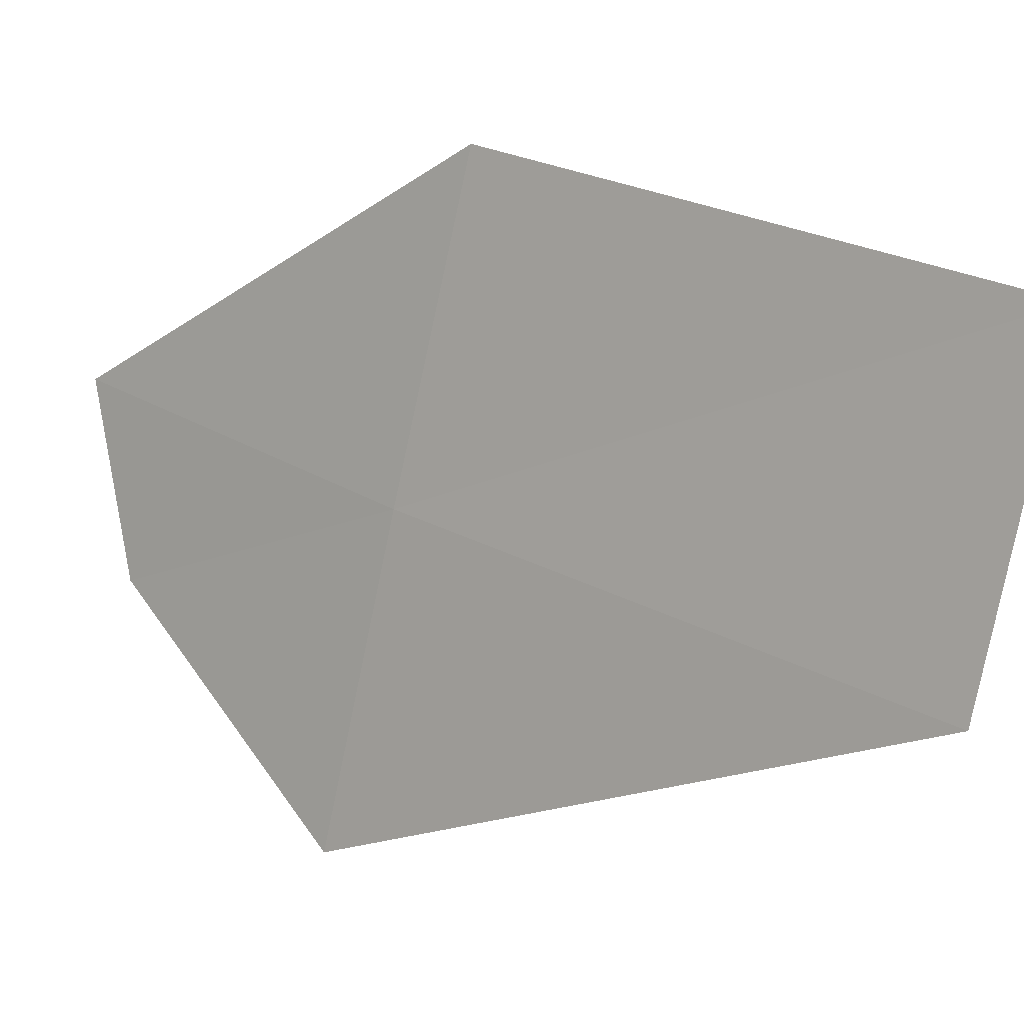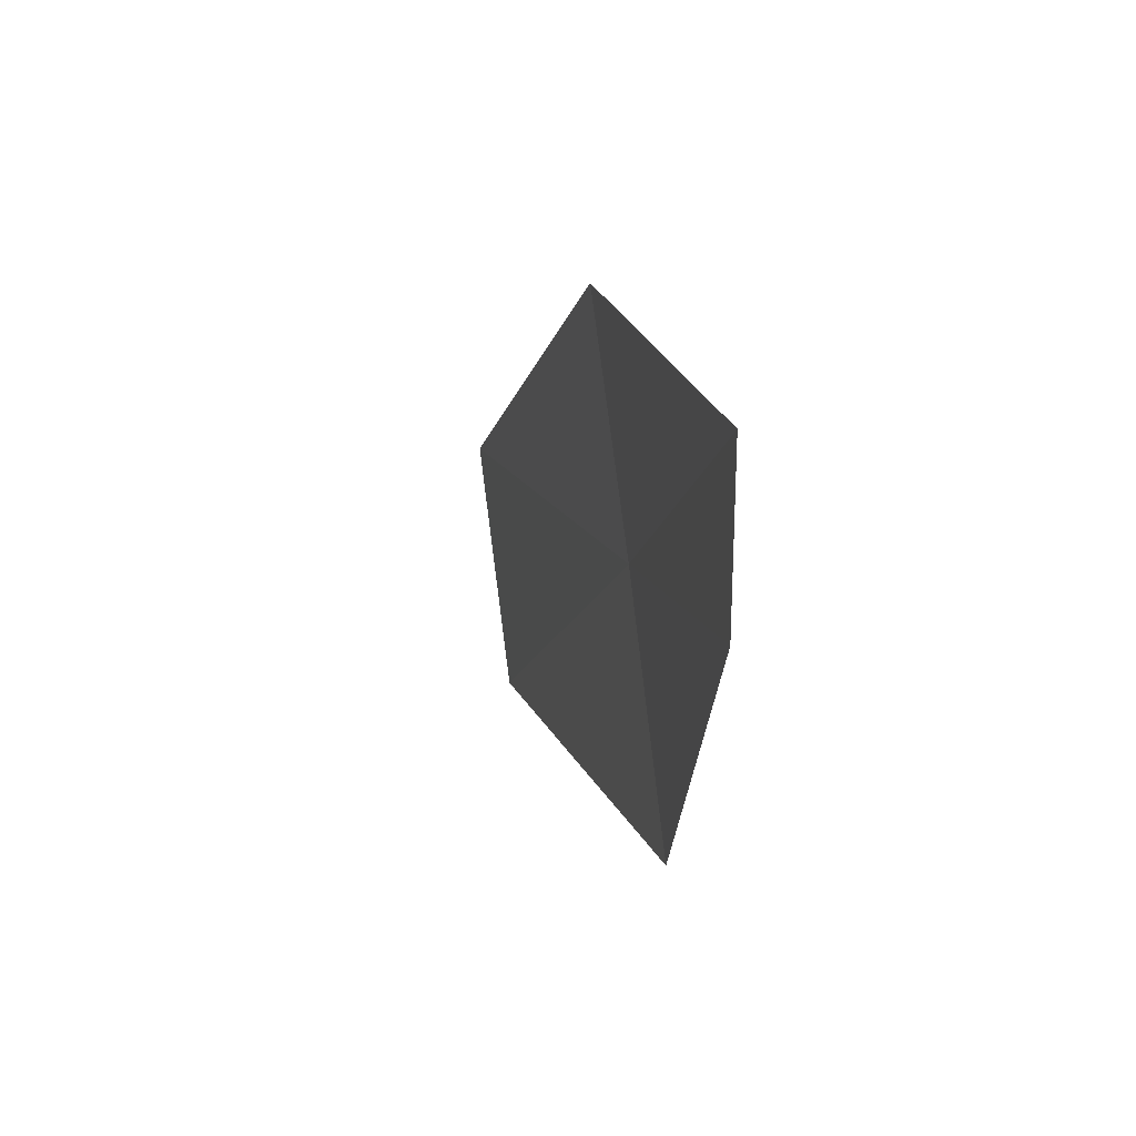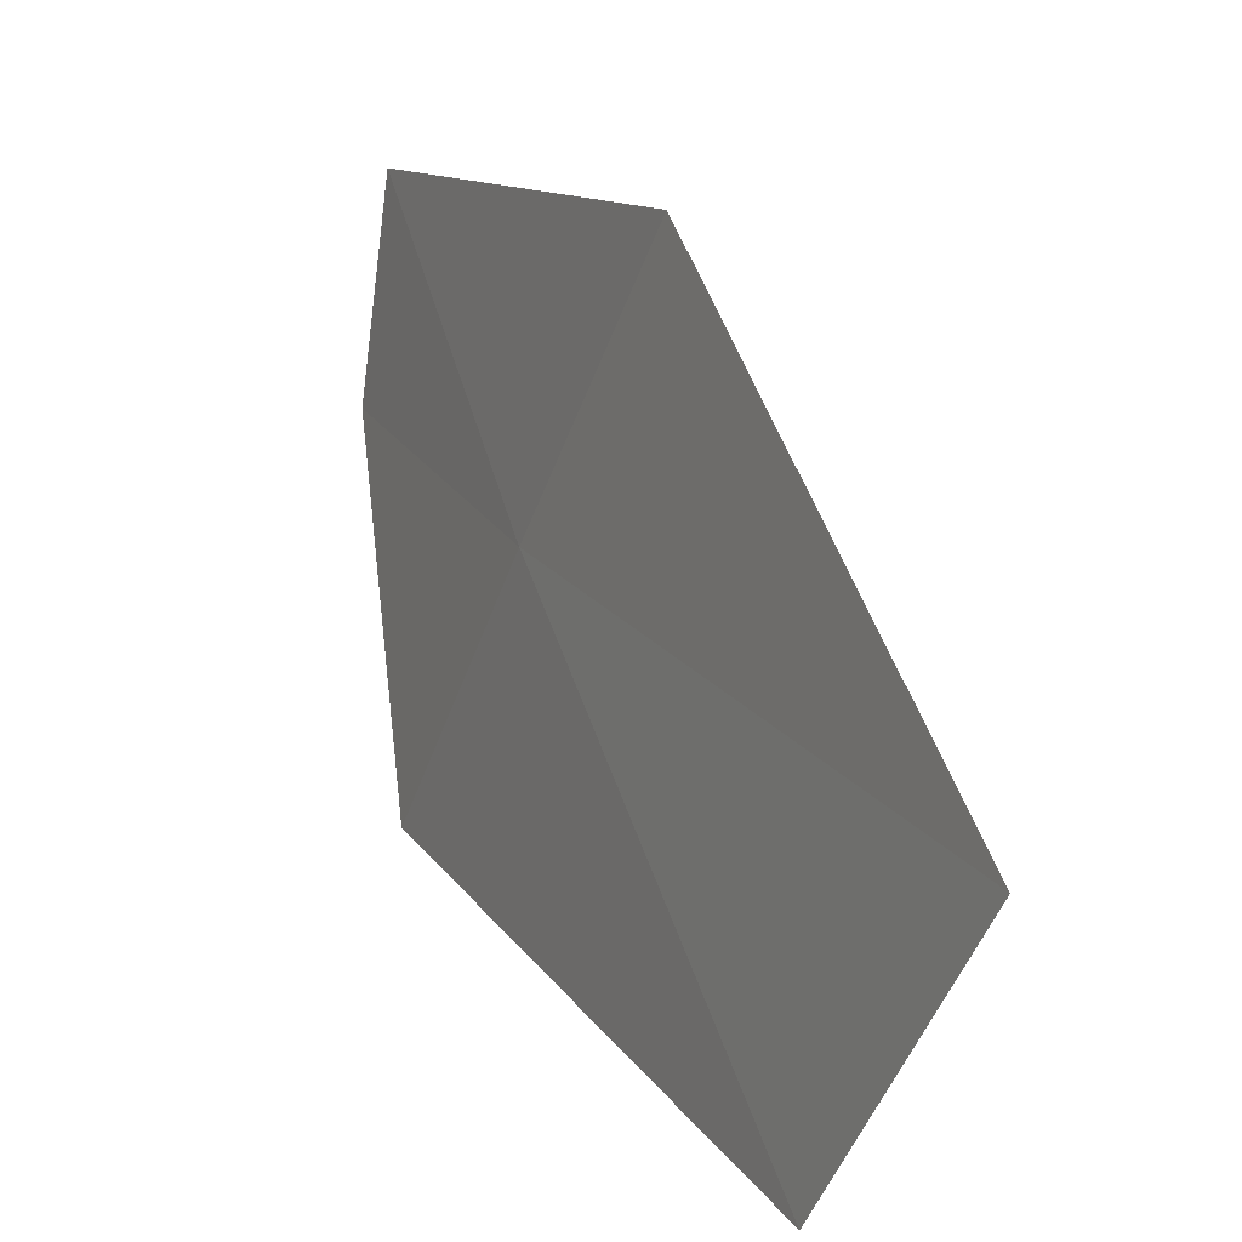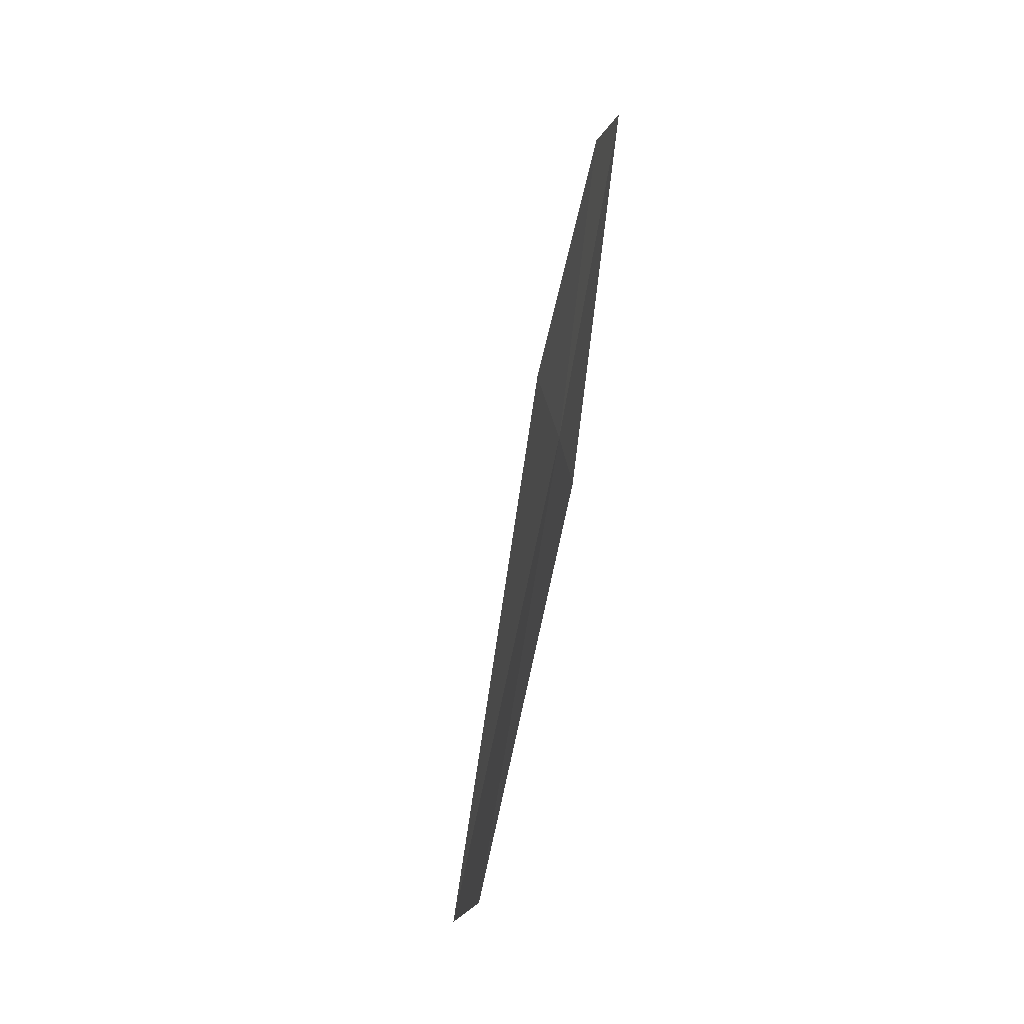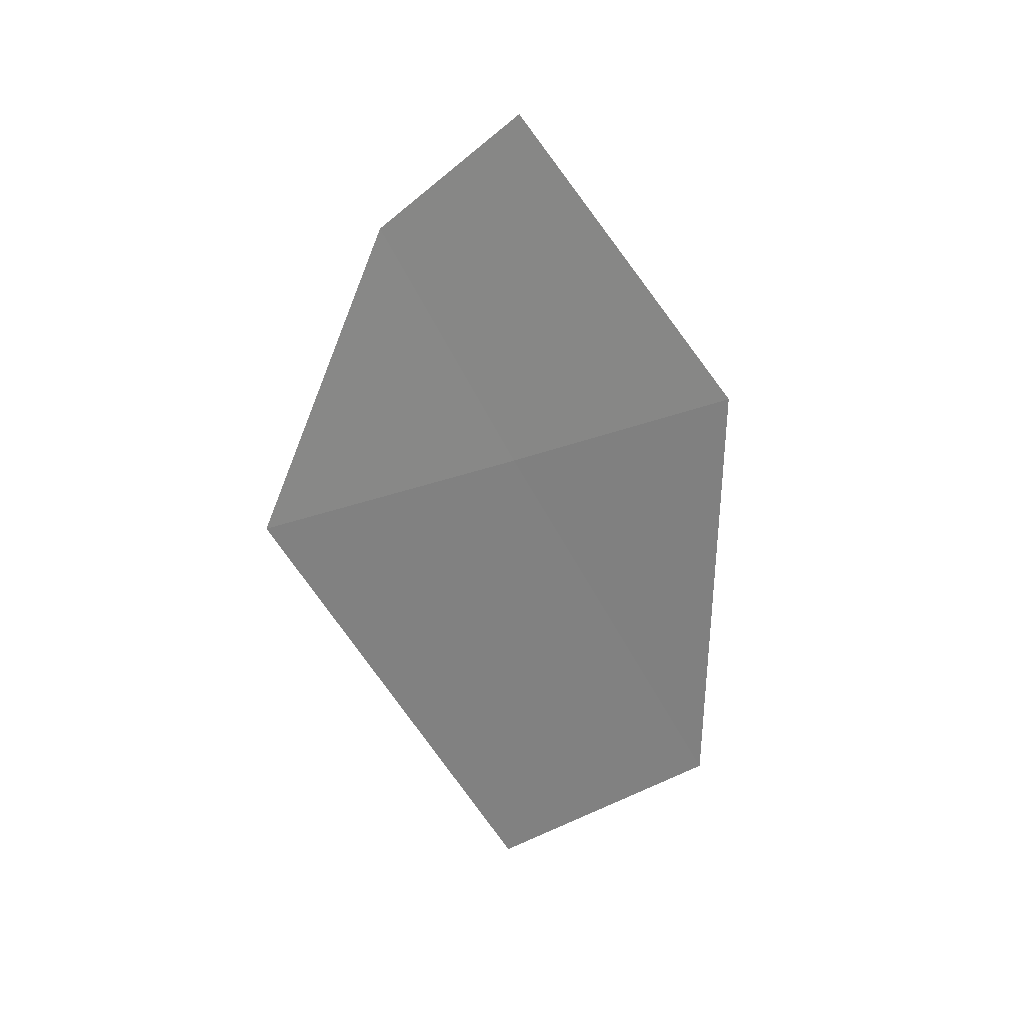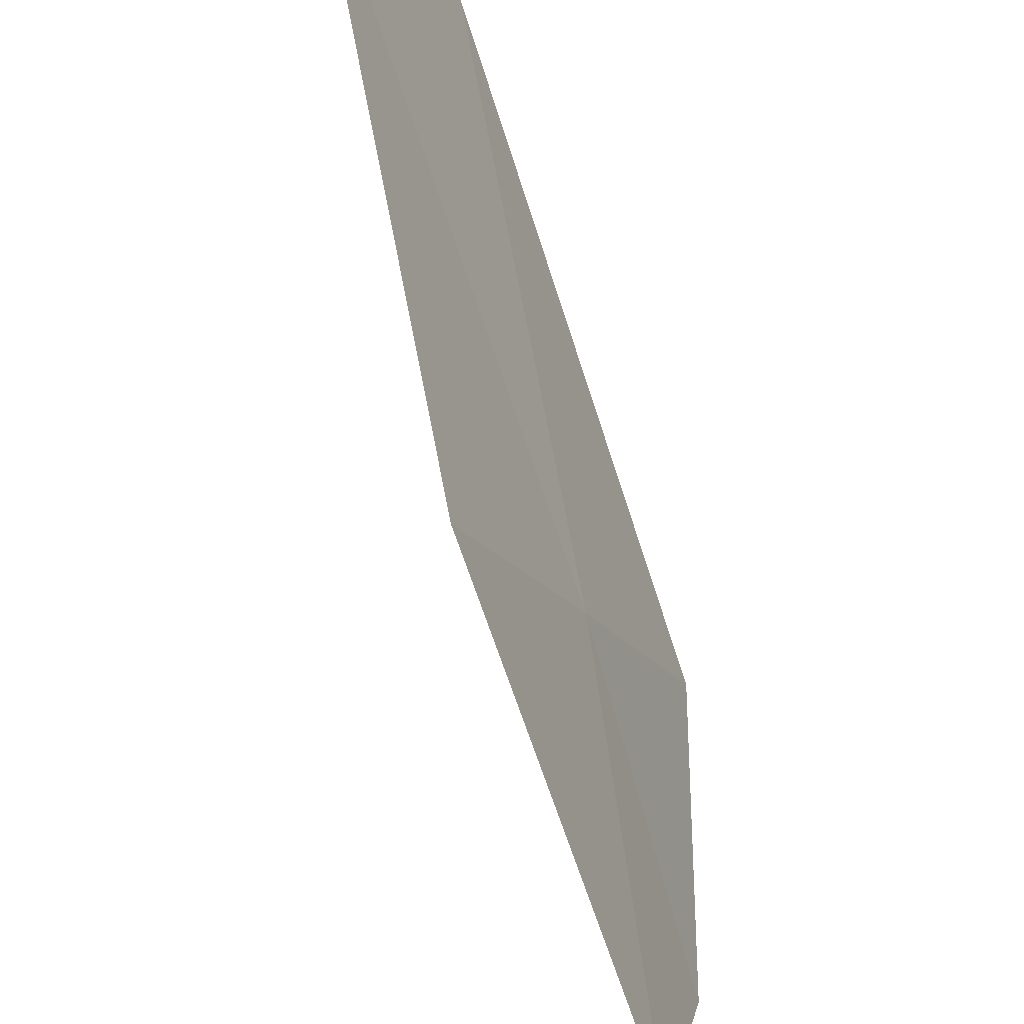
<metadata>
{"format":"obj","ext":"obj","renderer":"f3d","projection":"perspective","resolution":1024,"background":"white","views":[{"elev":28.8,"azim":-33.4,"up":"+Z"},{"elev":68.3,"azim":-167.9,"up":"+Y"},{"elev":52.7,"azim":-3.3,"up":"+Z"},{"elev":-15.6,"azim":-156.0,"up":"+Y"},{"elev":15.4,"azim":-103.4,"up":"+Y"},{"elev":69.8,"azim":-175.9,"up":"+Z"}]}
</metadata>
<code>
v -25.54 -8.839 10.34
v -25.89 -7.983 9.83
v -25.8 -7.648 10.3
v -25.23 -8.731 11.23
v -25.84 -8.942 9.452
v -24.78 -10.38 11.31
v -25.1 -10.51 10.43
f 1 6 4
f 1 7 6
f 1 5 7
f 1 3 2
f 1 4 3
f 1 2 5

</code>
